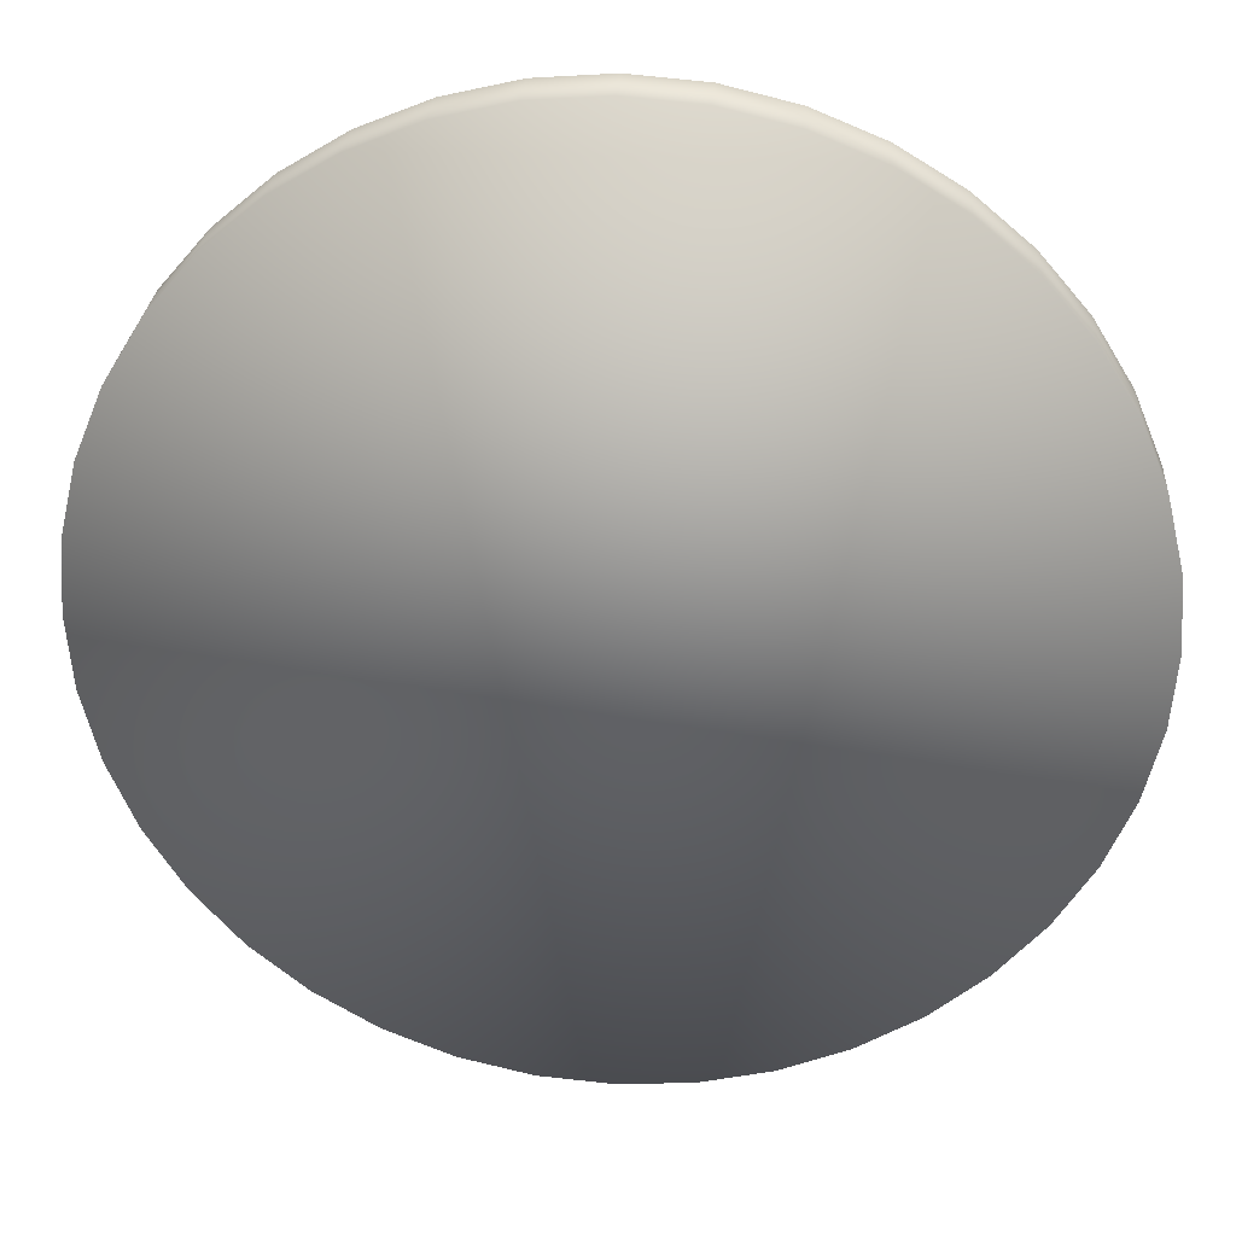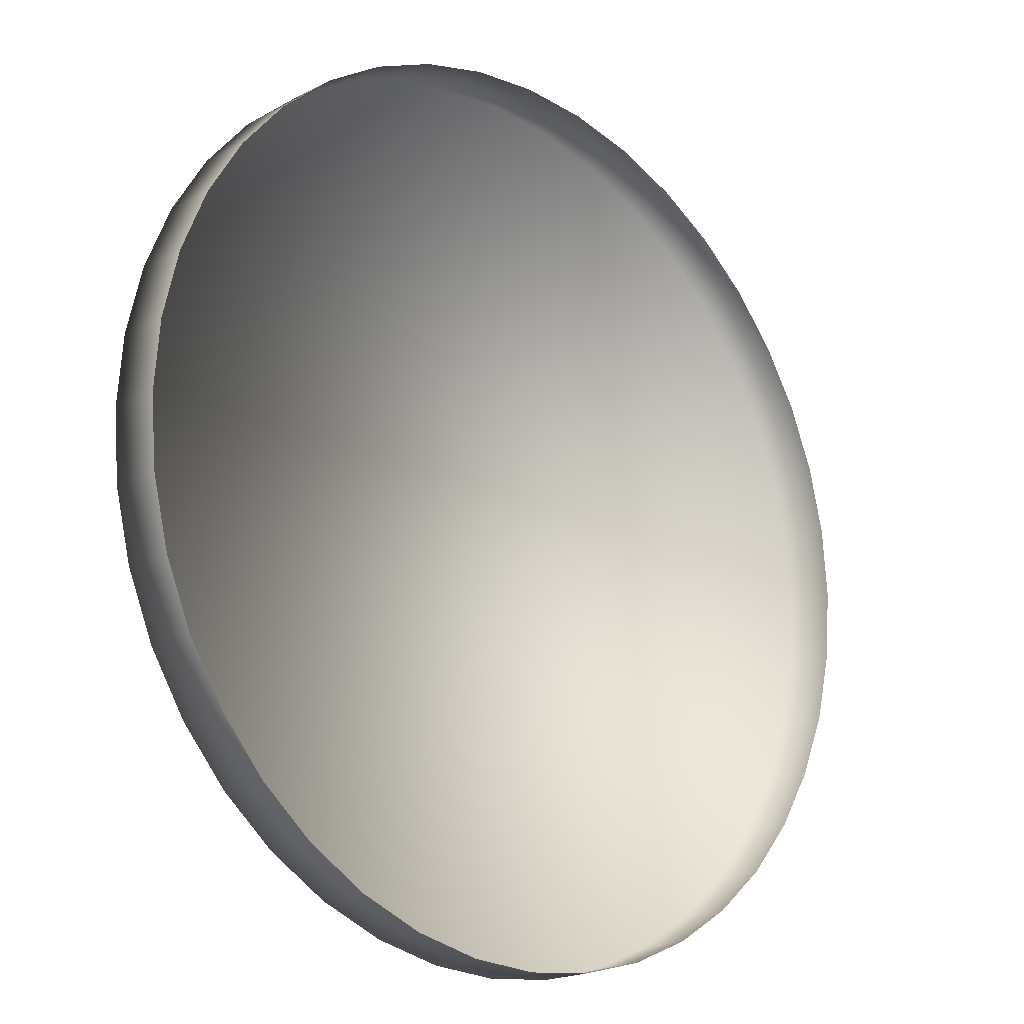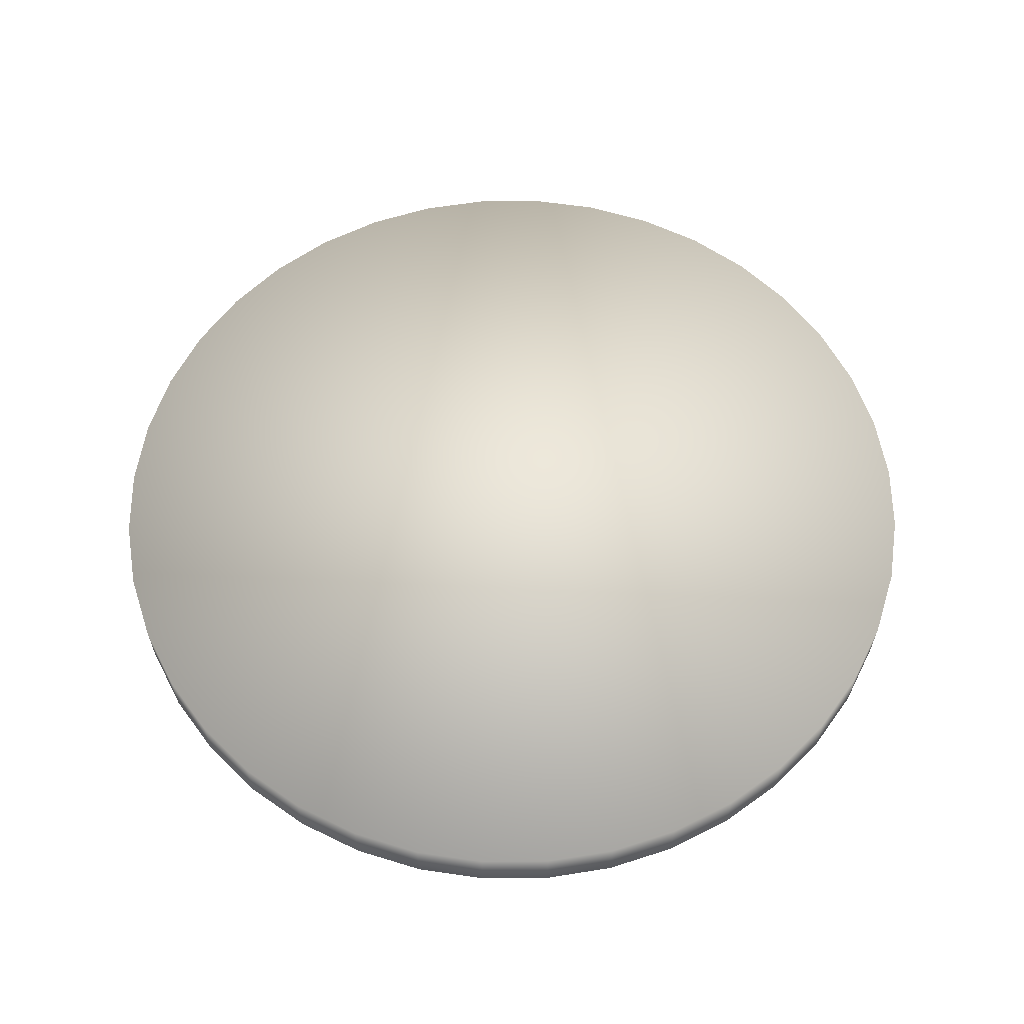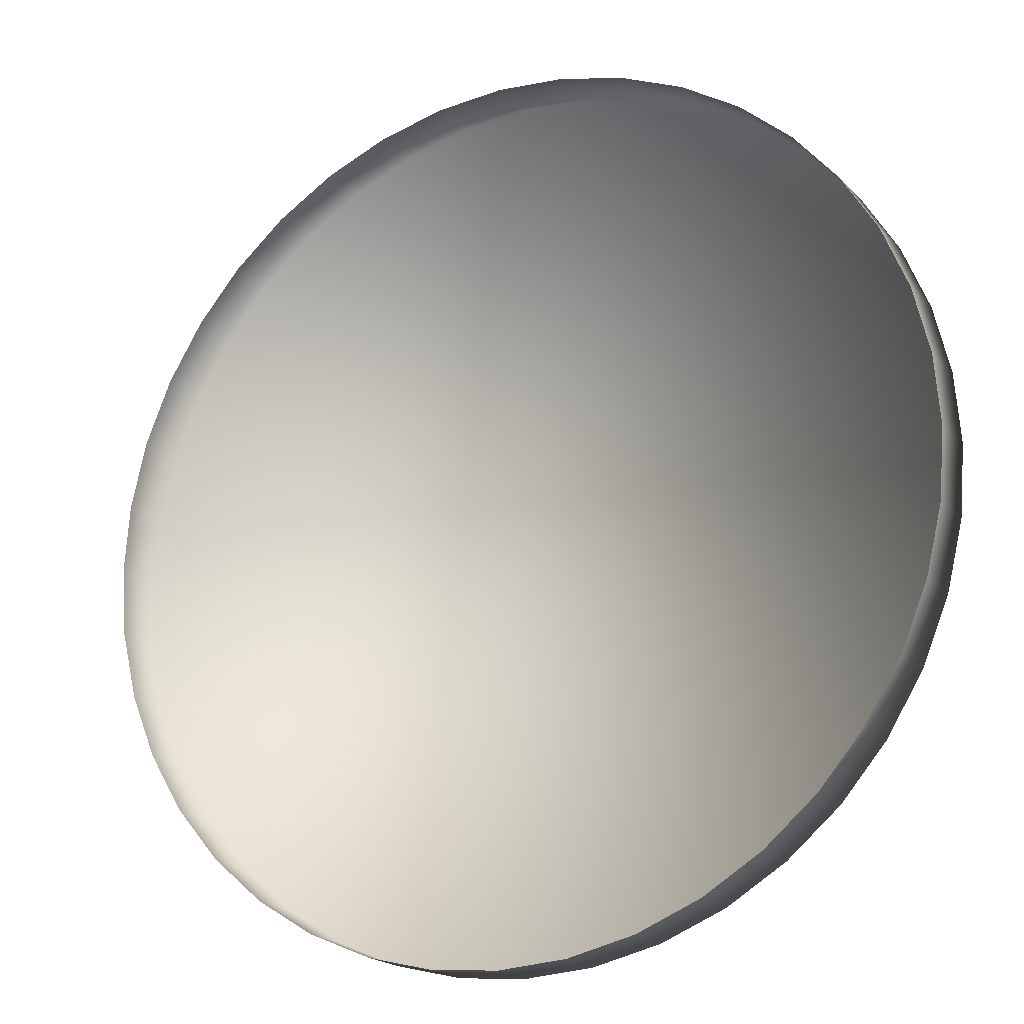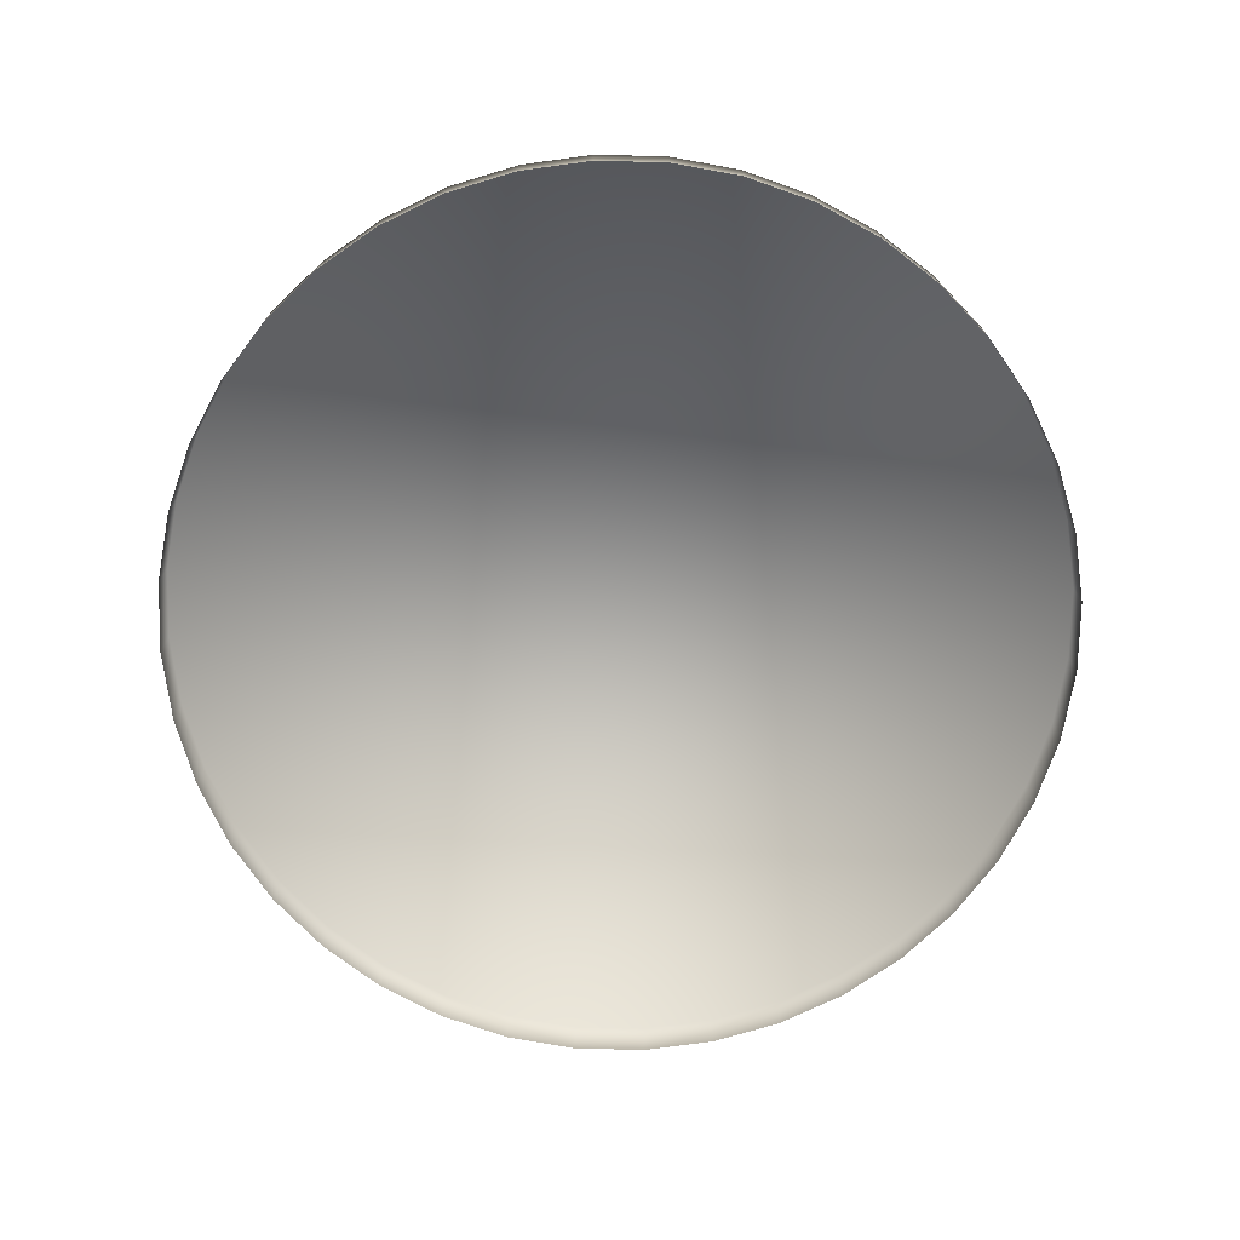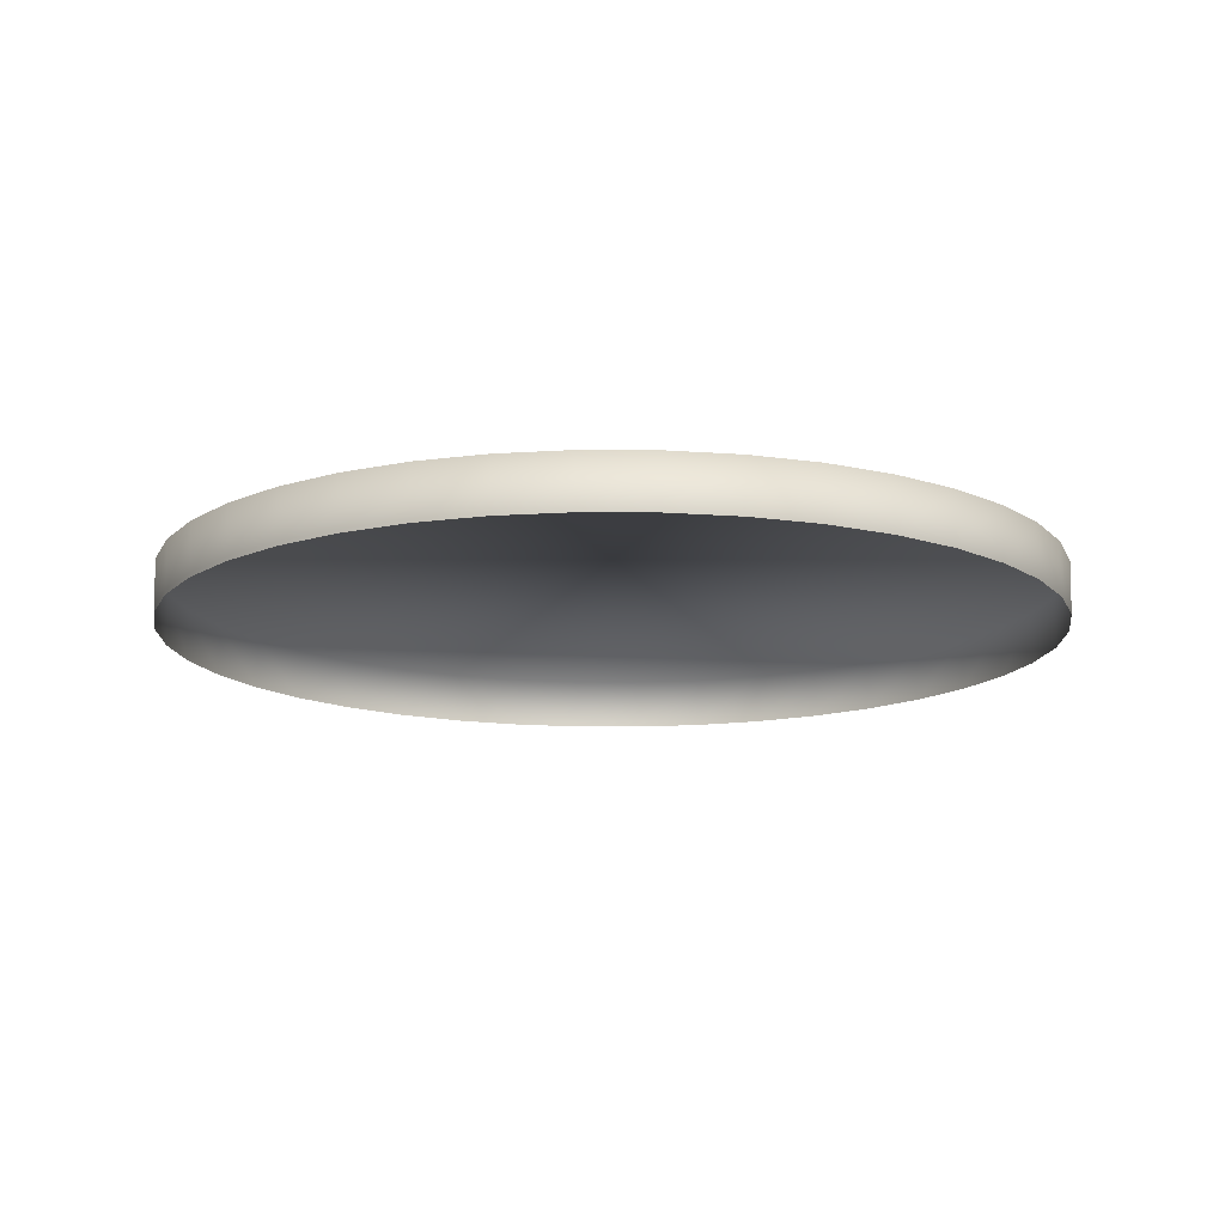
<metadata>
{"format":"obj","ext":"obj","renderer":"f3d","projection":"perspective","resolution":1024,"background":"white","views":[{"elev":28.8,"azim":-175.9,"up":"+Z"},{"elev":-18.1,"azim":-43.7,"up":"+Z"},{"elev":59.7,"azim":22.1,"up":"+Y"},{"elev":-18.8,"azim":28.5,"up":"+Z"},{"elev":-74.4,"azim":-131.8,"up":"+Y"},{"elev":-13.9,"azim":-140.1,"up":"+Y"}]}
</metadata>
<code>
o ring_low_Cylinder.002
v -2.543 -0.29 0
v -2.547 0.01083 -0
v -2.511 -0.29 -0.3978
v -2.516 0.01083 -0.3984
v -2.418 -0.29 -0.7857
v -2.422 0.01083 -0.7871
v -2.266 -0.29 -1.154
v -2.269 0.01083 -1.156
v -2.057 -0.29 -1.495
v -2.061 0.01083 -1.497
v -1.798 -0.29 -1.798
v -1.801 0.01083 -1.801
v -1.495 -0.29 -2.057
v -1.497 0.01083 -2.061
v -1.154 -0.29 -2.266
v -1.156 0.01083 -2.269
v -0.7857 -0.29 -2.418
v -0.7871 0.01083 -2.422
v -0.3978 -0.29 -2.511
v -0.3984 0.01083 -2.516
v 1e-06 -0.29 -2.543
v 2e-06 0.01083 -2.547
v 0.3978 -0.29 -2.511
v 0.3984 0.01083 -2.516
v 0.7857 -0.29 -2.418
v 0.7871 0.01083 -2.422
v 1.154 -0.29 -2.266
v 1.156 0.01083 -2.269
v 1.495 -0.29 -2.057
v 1.497 0.01083 -2.061
v 1.798 -0.29 -1.798
v 1.801 0.01083 -1.801
v 2.057 -0.29 -1.495
v 2.061 0.01083 -1.497
v 2.266 -0.29 -1.154
v 2.269 0.01083 -1.156
v 2.418 -0.29 -0.7857
v 2.422 0.01083 -0.7871
v 2.511 -0.29 -0.3978
v 2.516 0.01083 -0.3984
v 2.543 -0.29 2e-06
v 2.547 0.01083 2e-06
v 2.511 -0.29 0.3978
v 2.516 0.01083 0.3985
v 2.418 -0.29 0.7857
v 2.422 0.01083 0.7871
v 2.266 -0.29 1.154
v 2.269 0.01083 1.156
v 2.057 -0.29 1.495
v 2.061 0.01083 1.497
v 1.798 -0.29 1.798
v 1.801 0.01083 1.801
v 1.495 -0.29 2.057
v 1.497 0.01083 2.061
v 1.154 -0.29 2.266
v 1.156 0.01083 2.269
v 0.7857 -0.29 2.418
v 0.7871 0.01083 2.422
v 0.3978 -0.29 2.511
v 0.3984 0.01083 2.516
v -3e-06 -0.29 2.543
v -3e-06 0.01083 2.547
v -0.3978 -0.29 2.511
v -0.3985 0.01083 2.516
v -0.7857 -0.29 2.418
v -0.7871 0.01083 2.422
v -1.154 -0.29 2.266
v -1.156 0.01083 2.269
v -1.495 -0.29 2.057
v -1.497 0.01083 2.061
v -1.798 -0.29 1.798
v -1.801 0.01083 1.801
v -2.057 -0.29 1.495
v -2.061 0.01083 1.497
v -2.266 -0.29 1.154
v -2.269 0.01083 1.156
v -2.418 -0.29 0.7857
v -2.422 0.01083 0.7871
v -2.511 -0.29 0.3978
v -2.516 0.01083 0.3984
f 2 3 1
f 4 5 3
f 6 7 5
f 8 9 7
f 10 11 9
f 12 13 11
f 14 15 13
f 16 17 15
f 18 19 17
f 20 21 19
f 22 23 21
f 24 25 23
f 26 27 25
f 28 29 27
f 30 31 29
f 32 33 31
f 34 35 33
f 36 37 35
f 38 39 37
f 40 41 39
f 41 44 43
f 43 46 45
f 45 48 47
f 47 50 49
f 49 52 51
f 51 54 53
f 53 56 55
f 55 58 57
f 57 60 59
f 59 62 61
f 61 64 63
f 63 66 65
f 65 68 67
f 67 70 69
f 69 72 71
f 71 74 73
f 73 76 75
f 75 78 77
f 38 22 6
f 77 80 79
f 80 1 79
f 2 4 3
f 4 6 5
f 6 8 7
f 8 10 9
f 10 12 11
f 12 14 13
f 14 16 15
f 16 18 17
f 18 20 19
f 20 22 21
f 22 24 23
f 24 26 25
f 26 28 27
f 28 30 29
f 30 32 31
f 32 34 33
f 34 36 35
f 36 38 37
f 38 40 39
f 40 42 41
f 41 42 44
f 43 44 46
f 45 46 48
f 47 48 50
f 49 50 52
f 51 52 54
f 53 54 56
f 55 56 58
f 57 58 60
f 59 60 62
f 61 62 64
f 63 64 66
f 65 66 68
f 67 68 70
f 69 70 72
f 71 72 74
f 73 74 76
f 75 76 78
f 6 4 2
f 2 80 6
f 78 76 74
f 74 72 70
f 70 68 66
f 66 64 62
f 62 60 58
f 58 56 54
f 54 52 50
f 50 48 46
f 46 44 38
f 42 40 38
f 38 36 34
f 34 32 30
f 30 28 26
f 26 24 22
f 22 20 18
f 18 16 14
f 14 12 10
f 10 8 6
f 6 80 78
f 78 74 70
f 70 66 62
f 62 58 70
f 54 50 46
f 44 42 38
f 38 34 22
f 30 26 22
f 22 18 14
f 14 10 22
f 6 78 54
f 70 58 54
f 54 46 38
f 34 30 22
f 22 10 6
f 78 70 54
f 54 38 6
f 77 78 80
f 80 2 1

</code>
